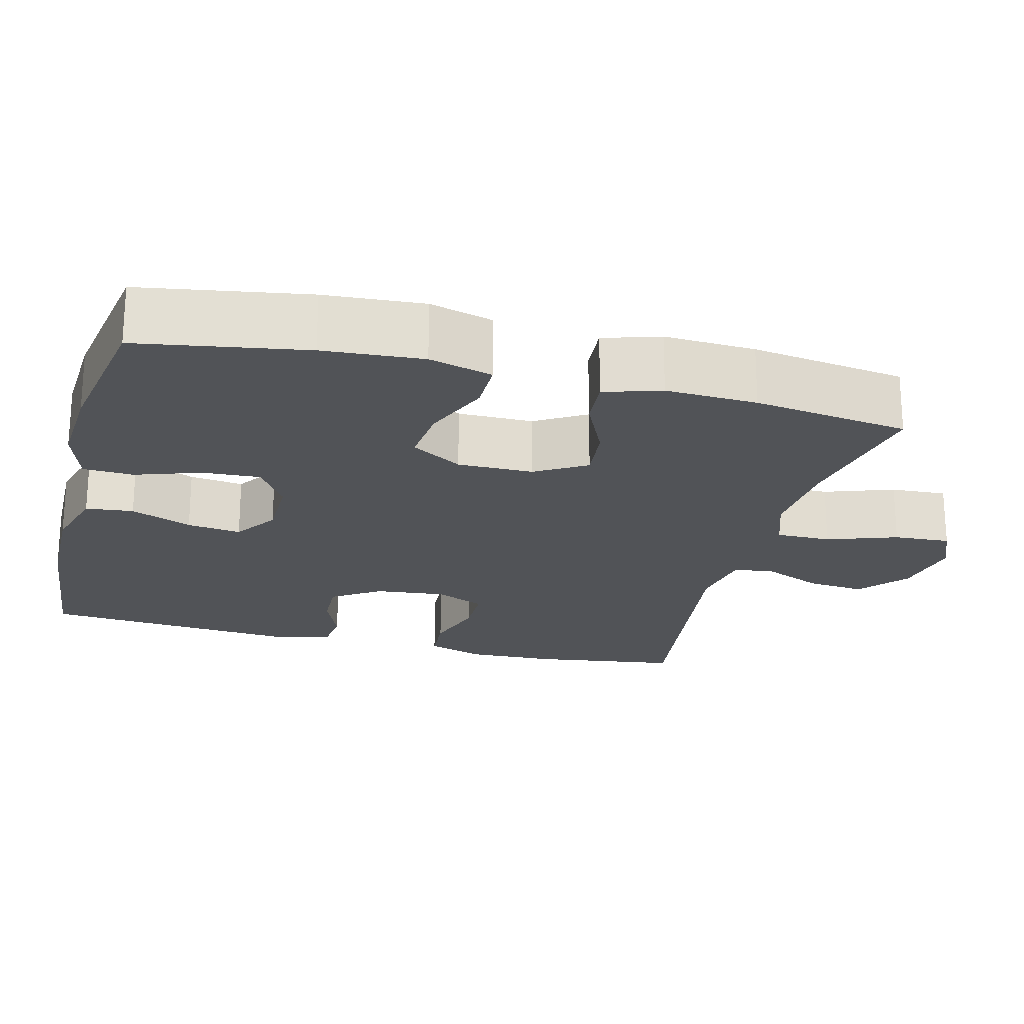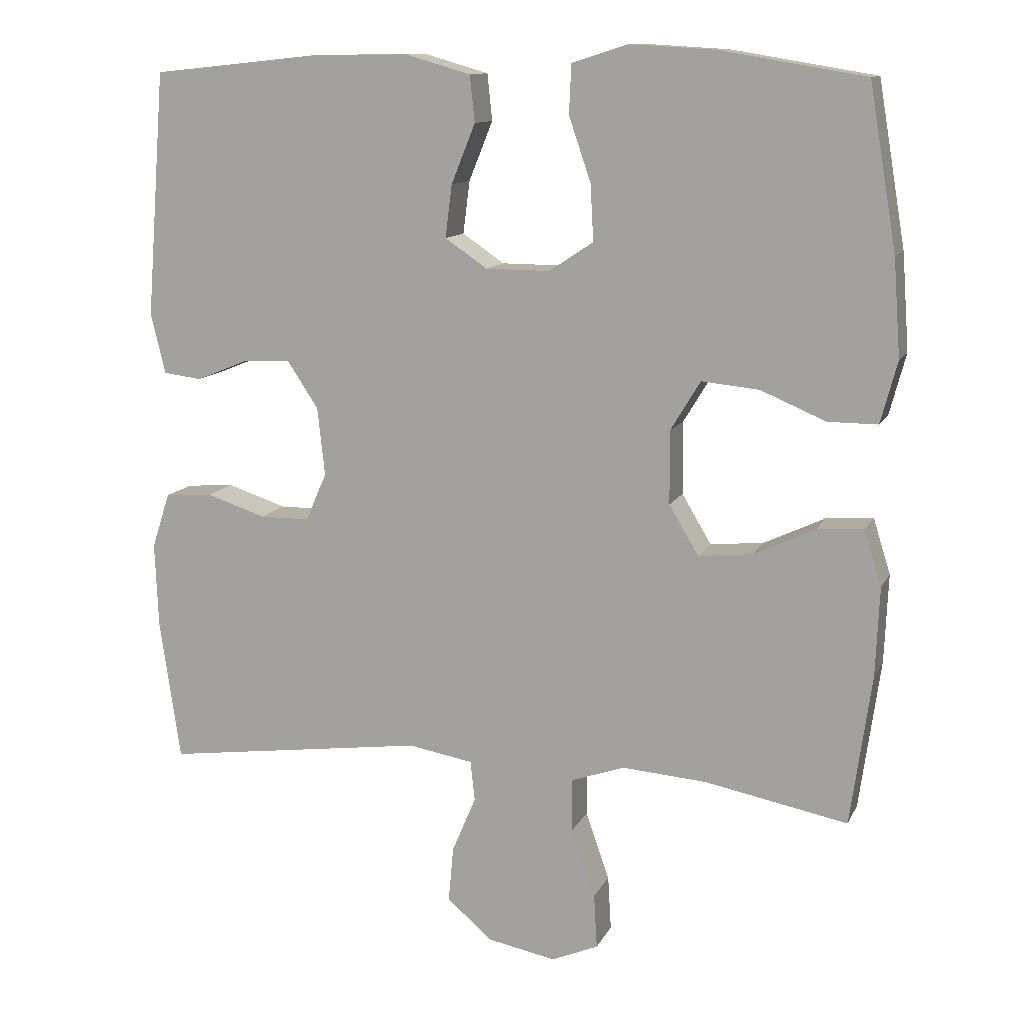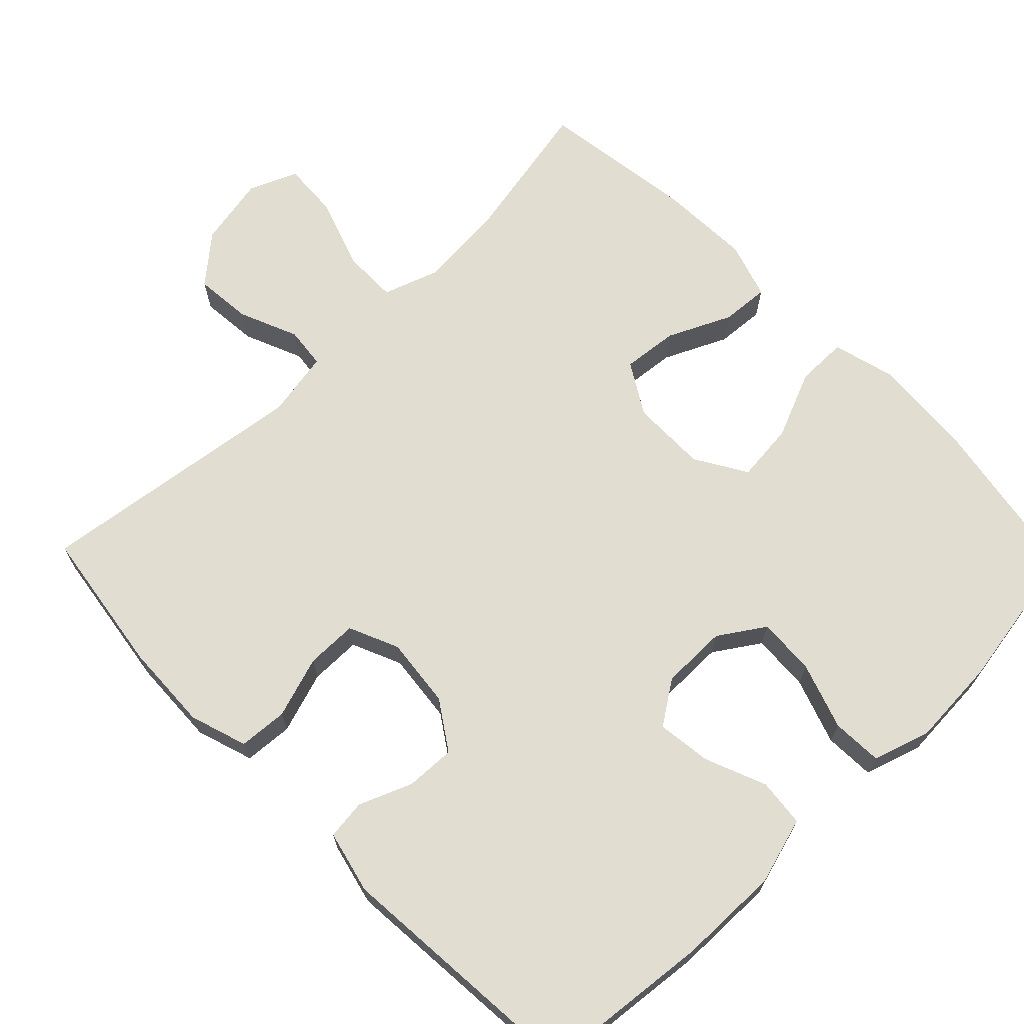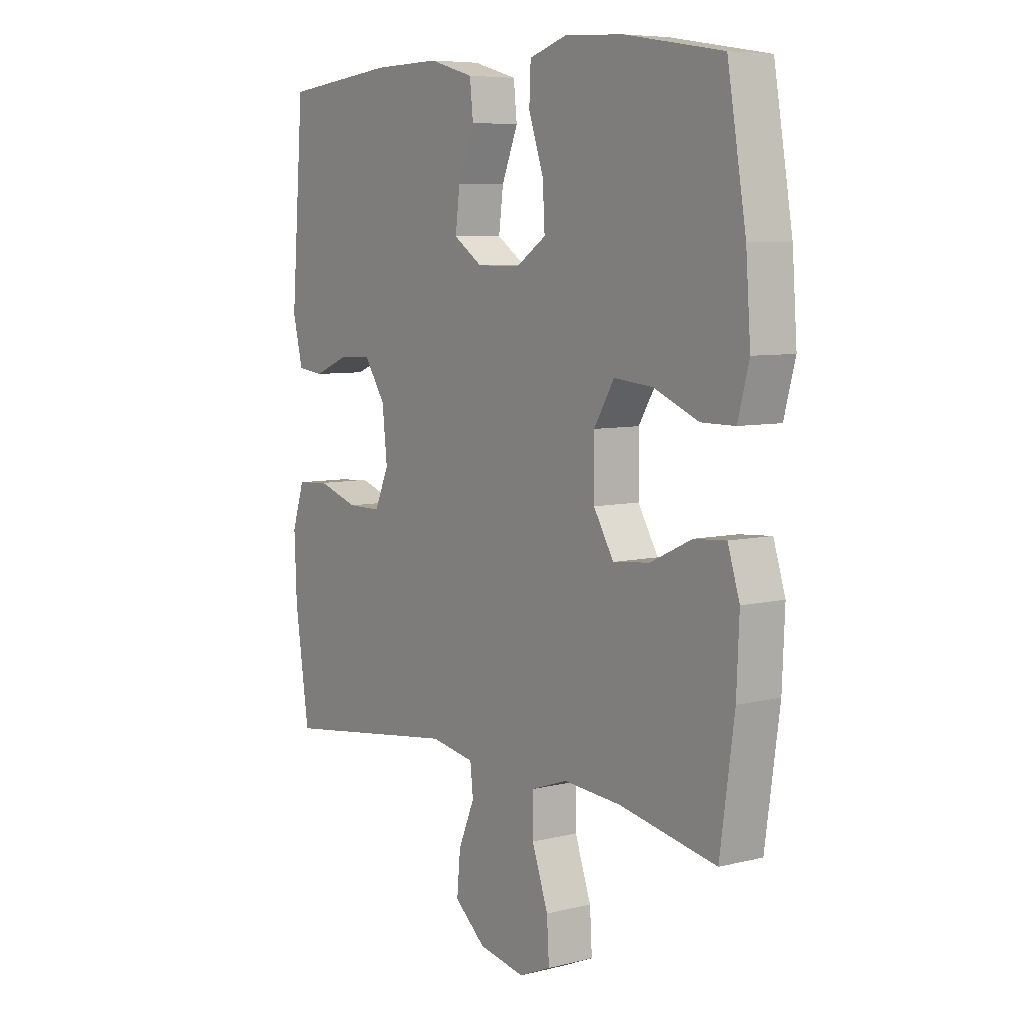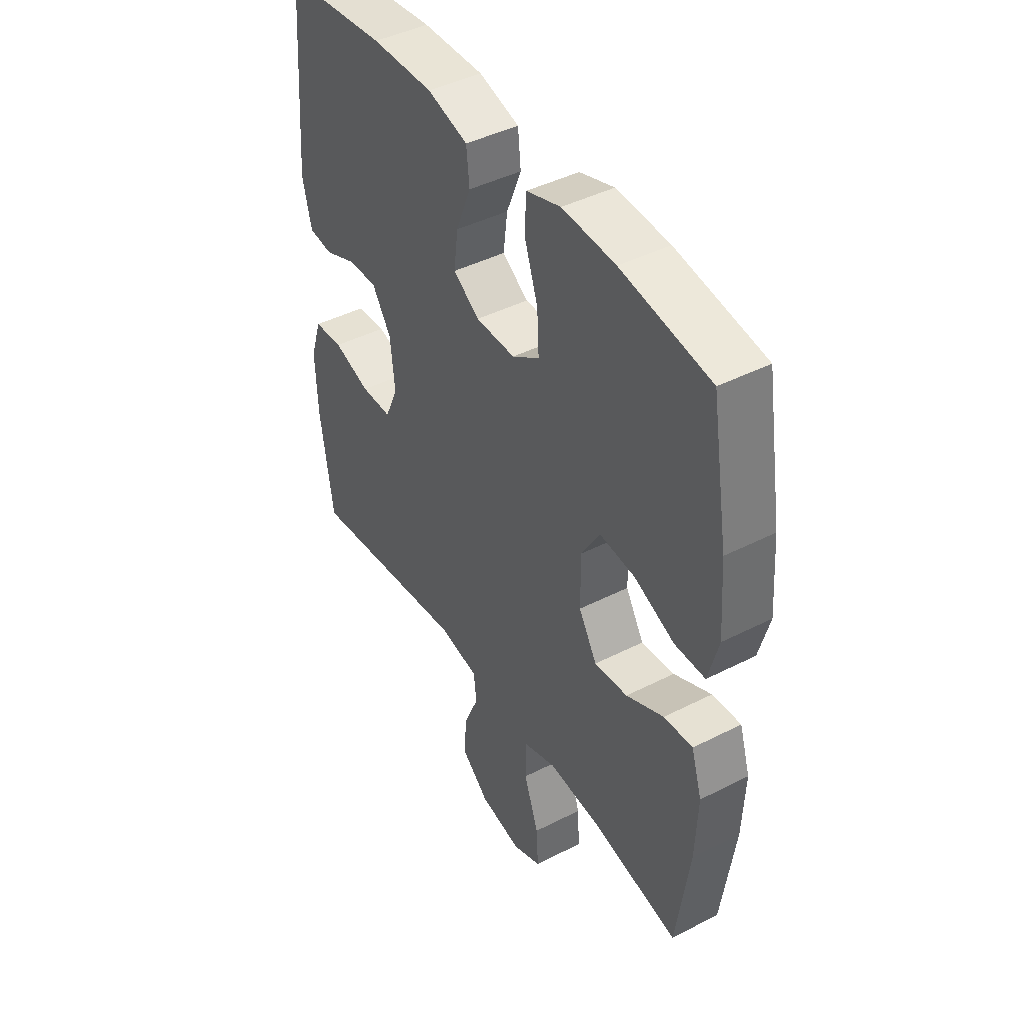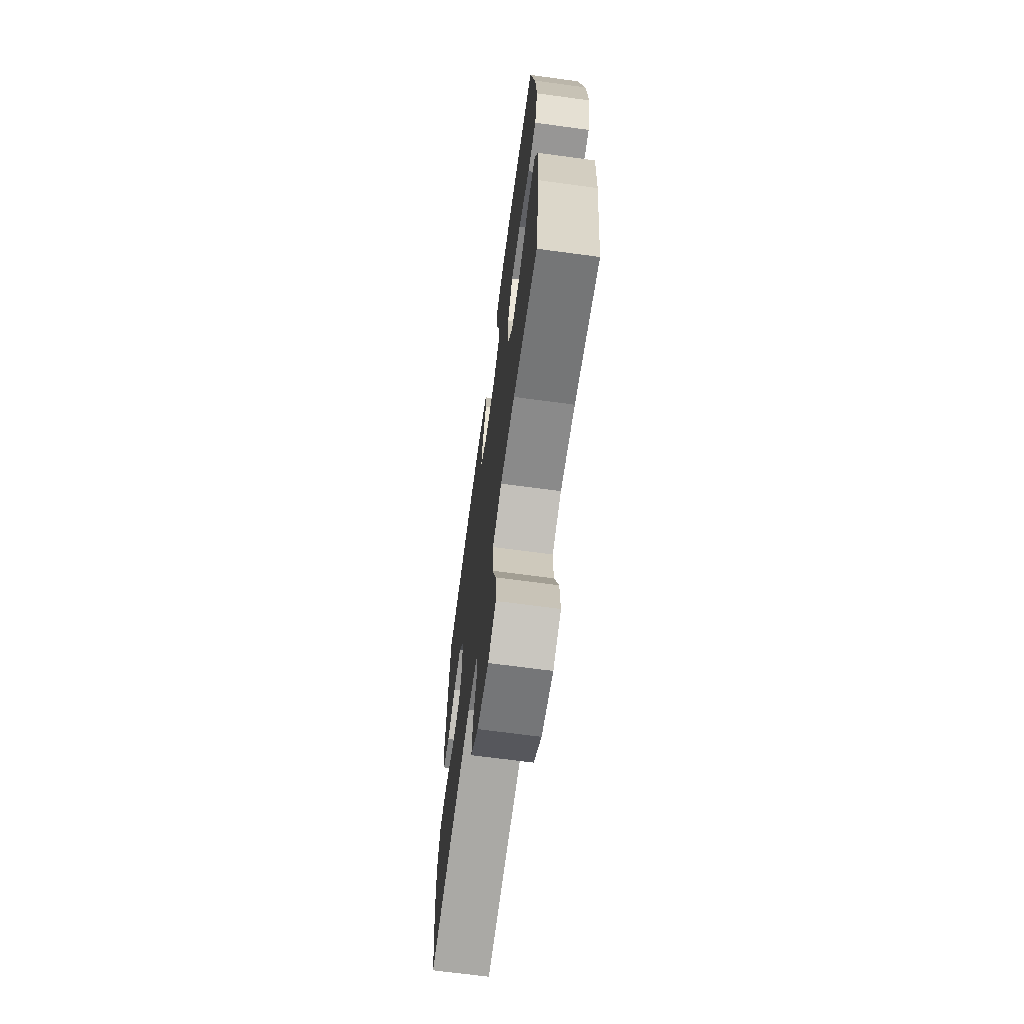
<metadata>
{"format":"obj","ext":"obj","renderer":"f3d","projection":"perspective","resolution":1024,"background":"white","views":[{"elev":-22.0,"azim":75.5,"up":"+Y"},{"elev":11.9,"azim":17.9,"up":"+Z"},{"elev":68.5,"azim":-44.2,"up":"+Y"},{"elev":6.9,"azim":54.3,"up":"+Z"},{"elev":43.4,"azim":58.9,"up":"+Z"},{"elev":-67.8,"azim":82.3,"up":"+Z"}]}
</metadata>
<code>
o path3434
v -0.1405 0.0375 -0.4275
v -0.05001 0.0375 -0.4434
v -0.04396 0.0375 -0.4993
v -0.07728 0.0375 -0.5782
v -0.08431 0.0375 -0.6559
v -0.02052 0.0375 -0.7102
v 0.07445 0.0375 -0.7286
v 0.1399 0.0375 -0.7006
v 0.1354 0.0375 -0.6242
v 0.1021 0.0375 -0.5295
v 0.1016 0.0375 -0.455
v 0.1767 0.0375 -0.4289
v 0.2949 0.0375 -0.4379
v 0.4939 0.0375 -0.4766
v 0.5233 0.0375 -0.2658
v 0.5286 0.0375 -0.1415
v 0.5043 0.0375 -0.06448
v 0.4391 0.0375 -0.06931
v 0.3541 0.0375 -0.1092
v 0.2786 0.0375 -0.1171
v 0.2374 0.0375 -0.04797
v 0.2368 0.0375 0.05419
v 0.2786 0.0375 0.1232
v 0.3587 0.0375 0.1154
v 0.4499 0.0375 0.07702
v 0.5189 0.0375 0.07706
v 0.5419 0.0375 0.1631
v 0.5321 0.0375 0.2981
v 0.4939 0.0375 0.5253
v 0.293 0.0375 0.5587
v 0.173 0.0375 0.5657
v 0.09516 0.0375 0.5411
v 0.09218 0.0375 0.4726
v 0.1227 0.0375 0.3832
v 0.1271 0.0375 0.3049
v 0.06525 0.0375 0.2641
v -0.0243 0.0375 0.2645
v -0.08332 0.0375 0.3044
v -0.07404 0.0375 0.3776
v -0.04056 0.0375 0.4606
v -0.04743 0.0375 0.5253
v -0.1388 0.0375 0.5514
v -0.2772 0.0375 0.5493
v -0.5078 0.0375 0.5253
v -0.5344 0.0375 0.1828
v -0.5139 0.0375 0.09818
v -0.4601 0.0375 0.09174
v -0.3885 0.0375 0.1209
v -0.3213 0.0375 0.1237
v -0.2779 0.0375 0.05838
v -0.2676 0.0375 -0.03699
v -0.2969 0.0375 -0.1041
v -0.3662 0.0375 -0.1044
v -0.45 0.0375 -0.07736
v -0.5161 0.0375 -0.08218
v -0.5414 0.0375 -0.1598
v -0.5367 0.0375 -0.2785
v -0.5078 0.0375 -0.4766
v -0.1405 -0.0375 -0.4275
v -0.05001 -0.0375 -0.4434
v -0.04396 -0.0375 -0.4993
v -0.07728 -0.0375 -0.5782
v -0.08431 -0.0375 -0.6559
v -0.02052 -0.0375 -0.7102
v 0.07445 -0.0375 -0.7286
v 0.1399 -0.0375 -0.7006
v 0.1354 -0.0375 -0.6242
v 0.1021 -0.0375 -0.5295
v 0.1016 -0.0375 -0.455
v 0.1767 -0.0375 -0.4289
v 0.2949 -0.0375 -0.4379
v 0.4939 -0.0375 -0.4766
v 0.5233 -0.0375 -0.2658
v 0.5286 -0.0375 -0.1415
v 0.5043 -0.0375 -0.06448
v 0.4391 -0.0375 -0.06931
v 0.3541 -0.0375 -0.1092
v 0.2786 -0.0375 -0.1171
v 0.2374 -0.0375 -0.04797
v 0.2368 -0.0375 0.05419
v 0.2786 -0.0375 0.1232
v 0.3587 -0.0375 0.1154
v 0.4499 -0.0375 0.07702
v 0.5189 -0.0375 0.07706
v 0.5419 -0.0375 0.1631
v 0.5321 -0.0375 0.2981
v 0.4939 -0.0375 0.5253
v 0.293 -0.0375 0.5587
v 0.173 -0.0375 0.5657
v 0.09516 -0.0375 0.5411
v 0.09218 -0.0375 0.4726
v 0.1227 -0.0375 0.3832
v 0.1271 -0.0375 0.3049
v 0.06525 -0.0375 0.2641
v -0.0243 -0.0375 0.2645
v -0.08332 -0.0375 0.3044
v -0.07404 -0.0375 0.3776
v -0.04056 -0.0375 0.4606
v -0.04743 -0.0375 0.5253
v -0.1388 -0.0375 0.5514
v -0.2772 -0.0375 0.5493
v -0.5078 -0.0375 0.5253
v -0.5344 -0.0375 0.1828
v -0.5139 -0.0375 0.09818
v -0.4601 -0.0375 0.09174
v -0.3885 -0.0375 0.1209
v -0.3213 -0.0375 0.1237
v -0.2779 -0.0375 0.05838
v -0.2676 -0.0375 -0.03699
v -0.2969 -0.0375 -0.1041
v -0.3662 -0.0375 -0.1044
v -0.45 -0.0375 -0.07736
v -0.5161 -0.0375 -0.08218
v -0.5414 -0.0375 -0.1598
v -0.5367 -0.0375 -0.2785
v -0.5078 -0.0375 -0.4766
v 0.5189 0.0375 0.07706
v 0.5189 0.0375 0.07706
v 0.5419 0.0375 0.1631
v 0.5321 0.0375 0.2981
v 0.5233 0.0375 -0.2658
v 0.5286 0.0375 -0.1415
v 0.5043 0.0375 -0.06448
v 0.5043 0.0375 -0.06448
v 0.4499 0.0375 0.07702
v 0.4939 0.0375 -0.4766
v 0.4939 0.0375 -0.4766
v 0.4391 0.0375 -0.06931
v 0.4939 0.0375 0.5253
v 0.4939 0.0375 0.5253
v 0.3587 0.0375 0.1154
v 0.3541 0.0375 -0.1092
v 0.2949 0.0375 -0.4379
v 0.293 0.0375 0.5587
v 0.2786 0.0375 0.1232
v 0.2786 0.0375 0.1232
v 0.2786 0.0375 -0.1171
v 0.2786 0.0375 -0.1171
v 0.1767 0.0375 -0.4289
v 0.173 0.0375 0.5657
v 0.2374 0.0375 -0.04797
v 0.2368 0.0375 0.05419
v 0.1016 0.0375 -0.455
v 0.1016 0.0375 -0.455
v 0.1227 0.0375 0.3832
v 0.1271 0.0375 0.3049
v 0.09516 0.0375 0.5411
v 0.09516 0.0375 0.5411
v 0.07445 0.0375 -0.7286
v 0.1399 0.0375 -0.7006
v 0.1399 0.0375 -0.7006
v 0.1354 0.0375 -0.6242
v 0.1021 0.0375 -0.5295
v 0.06525 0.0375 0.2641
v 0.09218 0.0375 0.4726
v -0.02052 0.0375 -0.7102
v -0.0243 0.0375 0.2645
v -0.08431 0.0375 -0.6559
v -0.08332 0.0375 0.3044
v -0.08332 0.0375 0.3044
v -0.07404 0.0375 0.3776
v -0.04056 0.0375 0.4606
v -0.04743 0.0375 0.5253
v -0.04743 0.0375 0.5253
v -0.07728 0.0375 -0.5782
v -0.04396 0.0375 -0.4993
v -0.05001 0.0375 -0.4434
v -0.05001 0.0375 -0.4434
v -0.1388 0.0375 0.5514
v -0.1405 0.0375 -0.4275
v -0.2772 0.0375 0.5493
v -0.2676 0.0375 -0.03699
v -0.2969 0.0375 -0.1041
v -0.2969 0.0375 -0.1041
v -0.2779 0.0375 0.05838
v -0.3213 0.0375 0.1237
v -0.3662 0.0375 -0.1044
v -0.3885 0.0375 0.1209
v -0.45 0.0375 -0.07736
v -0.4601 0.0375 0.09174
v -0.5161 0.0375 -0.08218
v -0.5161 0.0375 -0.08218
v -0.5139 0.0375 0.09818
v -0.5139 0.0375 0.09818
v -0.5078 0.0375 0.5253
v -0.5078 0.0375 0.5253
v -0.5078 0.0375 -0.4766
v -0.5078 0.0375 -0.4766
v -0.5344 0.0375 0.1828
v -0.5414 0.0375 -0.1598
v -0.5367 0.0375 -0.2785
v 0.5189 -0.0375 0.07706
v 0.5189 -0.0375 0.07706
v 0.5419 -0.0375 0.1631
v 0.5321 -0.0375 0.2981
v 0.5233 -0.0375 -0.2658
v 0.5286 -0.0375 -0.1415
v 0.5043 -0.0375 -0.06448
v 0.5043 -0.0375 -0.06448
v 0.4499 -0.0375 0.07702
v 0.4939 -0.0375 -0.4766
v 0.4939 -0.0375 -0.4766
v 0.4391 -0.0375 -0.06931
v 0.4939 -0.0375 0.5253
v 0.4939 -0.0375 0.5253
v 0.3587 -0.0375 0.1154
v 0.3541 -0.0375 -0.1092
v 0.2949 -0.0375 -0.4379
v 0.293 -0.0375 0.5587
v 0.2786 -0.0375 0.1232
v 0.2786 -0.0375 0.1232
v 0.2786 -0.0375 -0.1171
v 0.2786 -0.0375 -0.1171
v 0.1767 -0.0375 -0.4289
v 0.173 -0.0375 0.5657
v 0.2374 -0.0375 -0.04797
v 0.2368 -0.0375 0.05419
v 0.1016 -0.0375 -0.455
v 0.1016 -0.0375 -0.455
v 0.1227 -0.0375 0.3832
v 0.1271 -0.0375 0.3049
v 0.09516 -0.0375 0.5411
v 0.09516 -0.0375 0.5411
v 0.07445 -0.0375 -0.7286
v 0.1399 -0.0375 -0.7006
v 0.1399 -0.0375 -0.7006
v 0.1354 -0.0375 -0.6242
v 0.1021 -0.0375 -0.5295
v 0.06525 -0.0375 0.2641
v 0.09218 -0.0375 0.4726
v -0.02052 -0.0375 -0.7102
v -0.0243 -0.0375 0.2645
v -0.08431 -0.0375 -0.6559
v -0.08332 -0.0375 0.3044
v -0.08332 -0.0375 0.3044
v -0.07404 -0.0375 0.3776
v -0.04056 -0.0375 0.4606
v -0.04743 -0.0375 0.5253
v -0.04743 -0.0375 0.5253
v -0.07728 -0.0375 -0.5782
v -0.04396 -0.0375 -0.4993
v -0.05001 -0.0375 -0.4434
v -0.05001 -0.0375 -0.4434
v -0.1388 -0.0375 0.5514
v -0.1405 -0.0375 -0.4275
v -0.2772 -0.0375 0.5493
v -0.2676 -0.0375 -0.03699
v -0.2969 -0.0375 -0.1041
v -0.2969 -0.0375 -0.1041
v -0.2779 -0.0375 0.05838
v -0.3213 -0.0375 0.1237
v -0.3662 -0.0375 -0.1044
v -0.3885 -0.0375 0.1209
v -0.45 -0.0375 -0.07736
v -0.4601 -0.0375 0.09174
v -0.5161 -0.0375 -0.08218
v -0.5161 -0.0375 -0.08218
v -0.5139 -0.0375 0.09818
v -0.5139 -0.0375 0.09818
v -0.5078 -0.0375 0.5253
v -0.5078 -0.0375 0.5253
v -0.5078 -0.0375 -0.4766
v -0.5078 -0.0375 -0.4766
v -0.5344 -0.0375 0.1828
v -0.5414 -0.0375 -0.1598
v -0.5367 -0.0375 -0.2785
f 266 252 265
f 207 197 203
f 196 207 208
f 203 197 198
f 212 214 208
f 254 265 252
f 212 218 214
f 260 253 246
f 238 244 237
f 250 234 251
f 232 247 217
f 231 240 233
f 220 215 230
f 248 242 247
f 221 229 210
f 196 208 201
f 240 228 241
f 258 255 264
f 232 250 247
f 207 212 208
f 246 251 234
f 194 200 192
f 210 229 217
f 253 264 255
f 248 266 245
f 245 266 262
f 244 246 236
f 217 247 216
f 197 207 196
f 247 242 216
f 256 265 254
f 209 195 204
f 215 220 209
f 234 250 232
f 228 240 227
f 216 218 212
f 227 224 225
f 231 224 227
f 246 253 251
f 248 245 242
f 218 241 228
f 242 241 218
f 195 221 210
f 216 242 218
f 195 210 206
f 209 221 195
f 227 240 231
f 220 221 209
f 252 266 248
f 195 206 194
f 206 200 194
f 237 244 236
f 264 253 260
f 236 246 234
f 229 232 217
f 230 215 222
f 118 27 85 193
f 27 28 86 85
f 15 16 74 73
f 16 124 199 74
f 25 26 84 83
f 127 15 73 202
f 17 18 76 75
f 28 130 205 86
f 24 25 83 82
f 18 19 77 76
f 13 14 72 71
f 29 30 88 87
f 136 24 82 211
f 19 138 213 77
f 12 13 71 70
f 30 31 89 88
f 20 21 79 78
f 22 23 81 80
f 21 22 80 79
f 144 12 70 219
f 34 35 93 92
f 31 148 223 89
f 7 151 226 65
f 8 9 67 66
f 9 10 68 67
f 35 36 94 93
f 33 34 92 91
f 32 33 91 90
f 10 11 69 68
f 6 7 65 64
f 36 37 95 94
f 5 6 64 63
f 37 160 235 95
f 39 40 98 97
f 40 164 239 98
f 4 5 63 62
f 3 4 62 61
f 168 3 61 243
f 41 42 100 99
f 1 2 60 59
f 38 39 97 96
f 42 43 101 100
f 51 174 249 109
f 50 51 109 108
f 49 50 108 107
f 52 53 111 110
f 48 49 107 106
f 53 54 112 111
f 47 48 106 105
f 54 182 257 112
f 184 47 105 259
f 43 186 261 101
f 188 1 59 263
f 45 46 104 103
f 55 56 114 113
f 44 45 103 102
f 57 58 116 115
f 56 57 115 114
f 191 190 177
f 132 128 122
f 121 133 132
f 128 123 122
f 137 133 139
f 179 177 190
f 137 139 143
f 185 171 178
f 163 162 169
f 175 176 159
f 157 142 172
f 156 158 165
f 145 155 140
f 173 172 167
f 146 135 154
f 121 126 133
f 165 166 153
f 183 189 180
f 157 172 175
f 132 133 137
f 171 159 176
f 119 117 125
f 135 142 154
f 178 180 189
f 173 170 191
f 170 187 191
f 169 161 171
f 142 141 172
f 122 121 132
f 172 141 167
f 181 179 190
f 134 129 120
f 140 134 145
f 159 157 175
f 153 152 165
f 141 137 143
f 152 150 149
f 156 152 149
f 171 176 178
f 173 167 170
f 143 153 166
f 167 143 166
f 120 135 146
f 141 143 167
f 120 131 135
f 134 120 146
f 152 156 165
f 145 134 146
f 177 173 191
f 120 119 131
f 131 119 125
f 162 161 169
f 189 185 178
f 161 159 171
f 154 142 157
f 155 147 140

</code>
